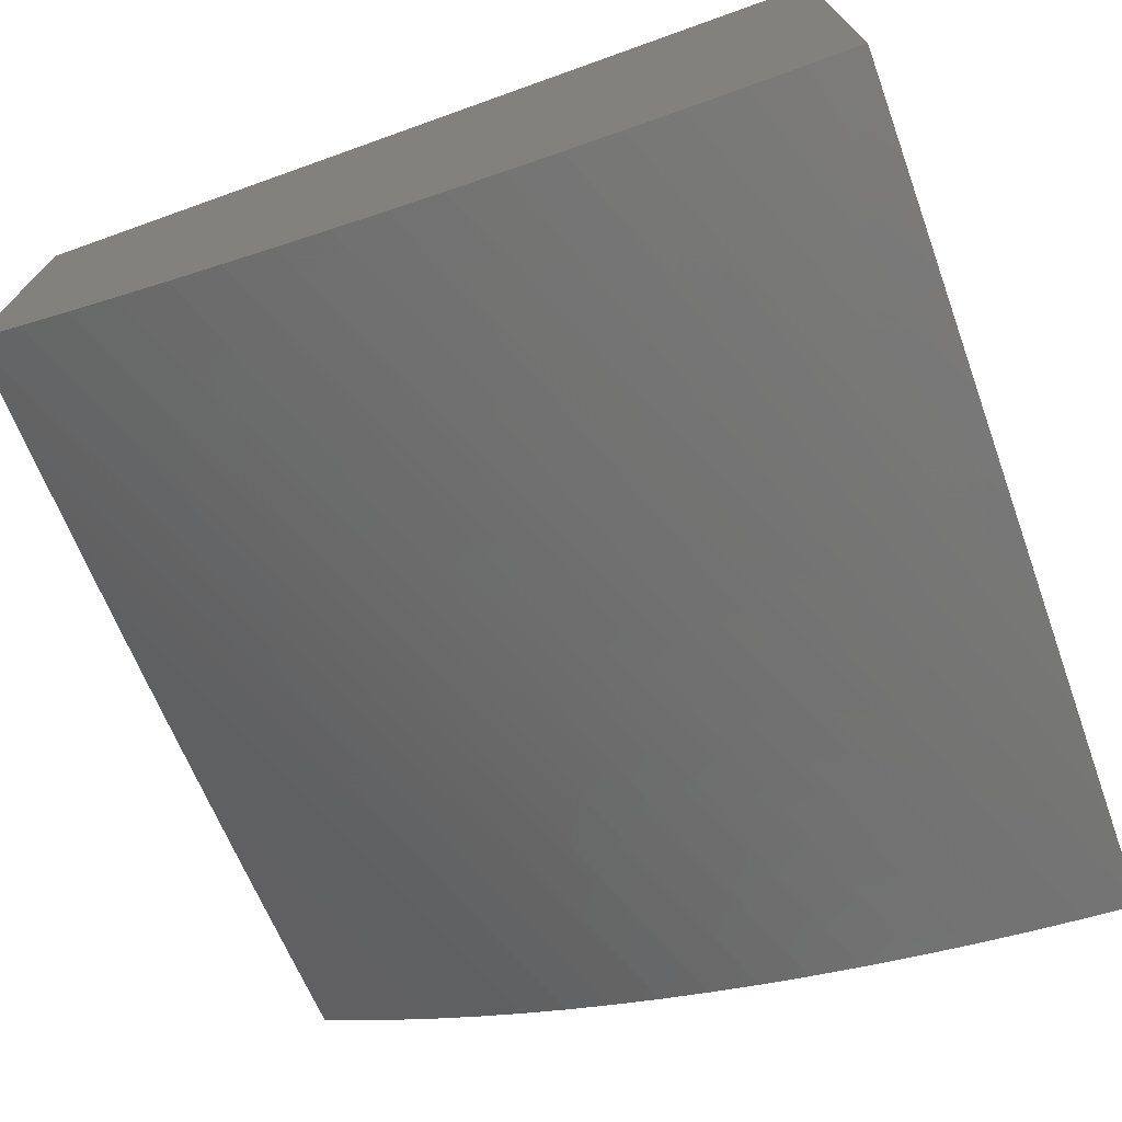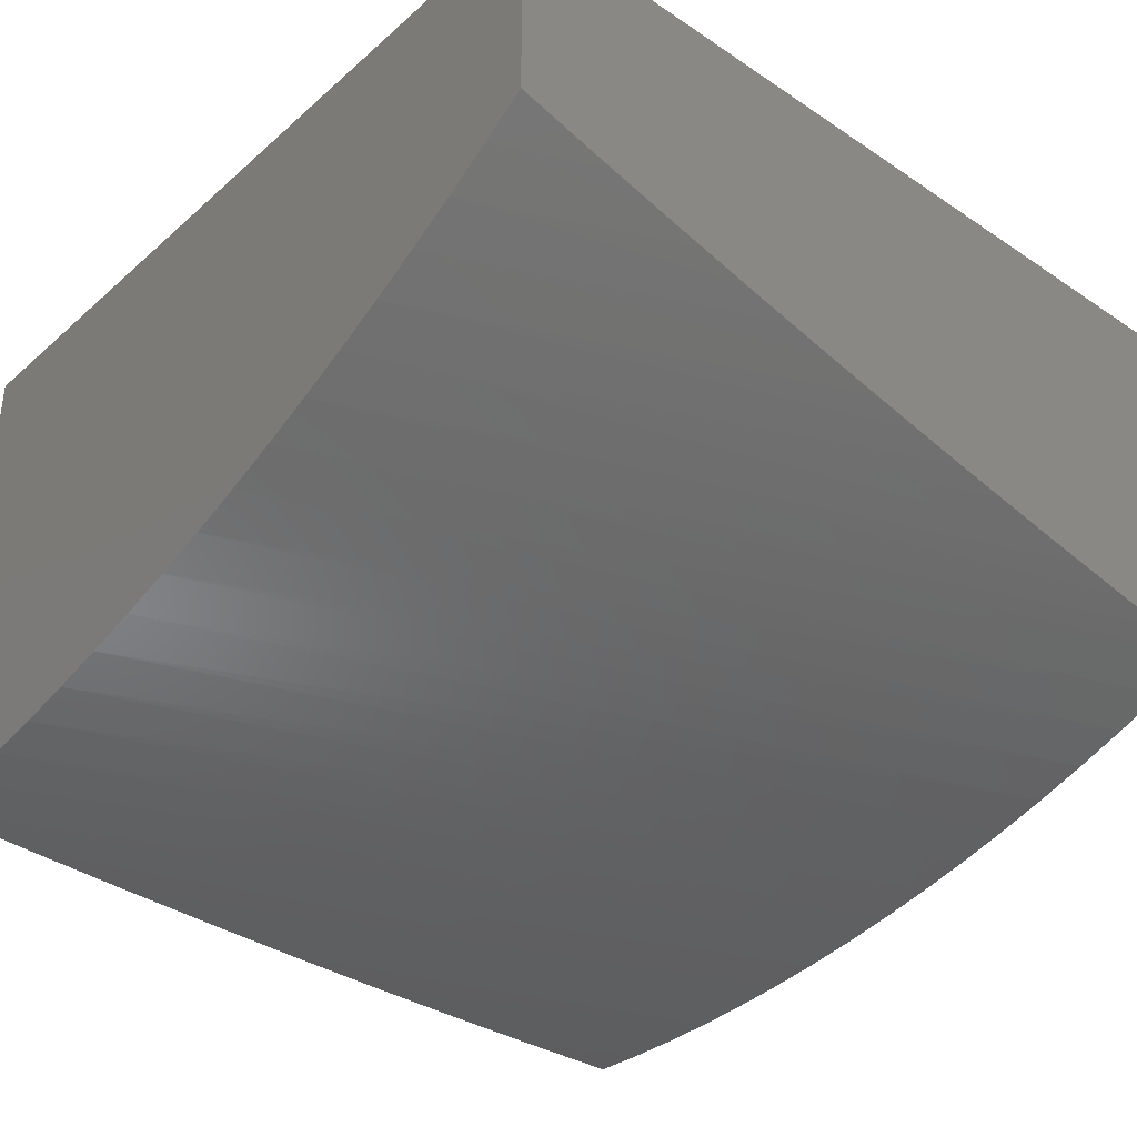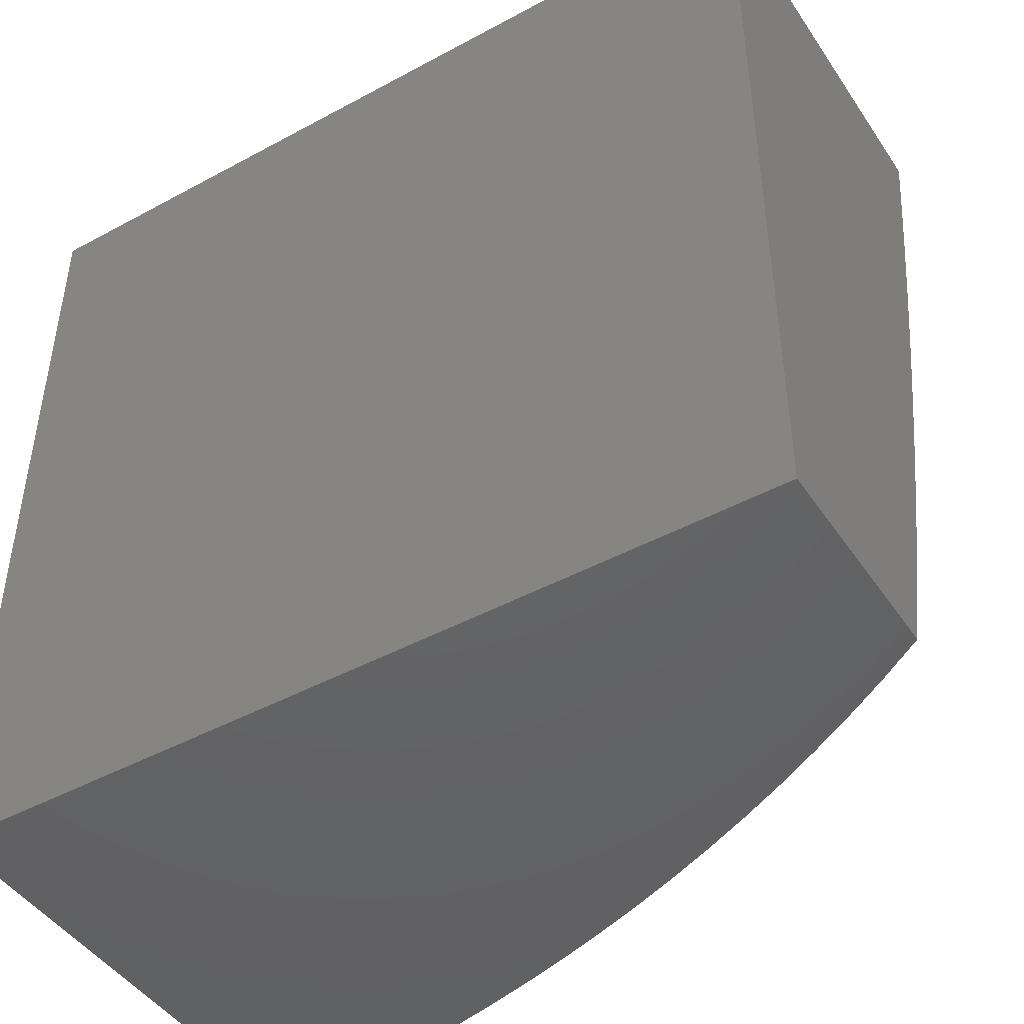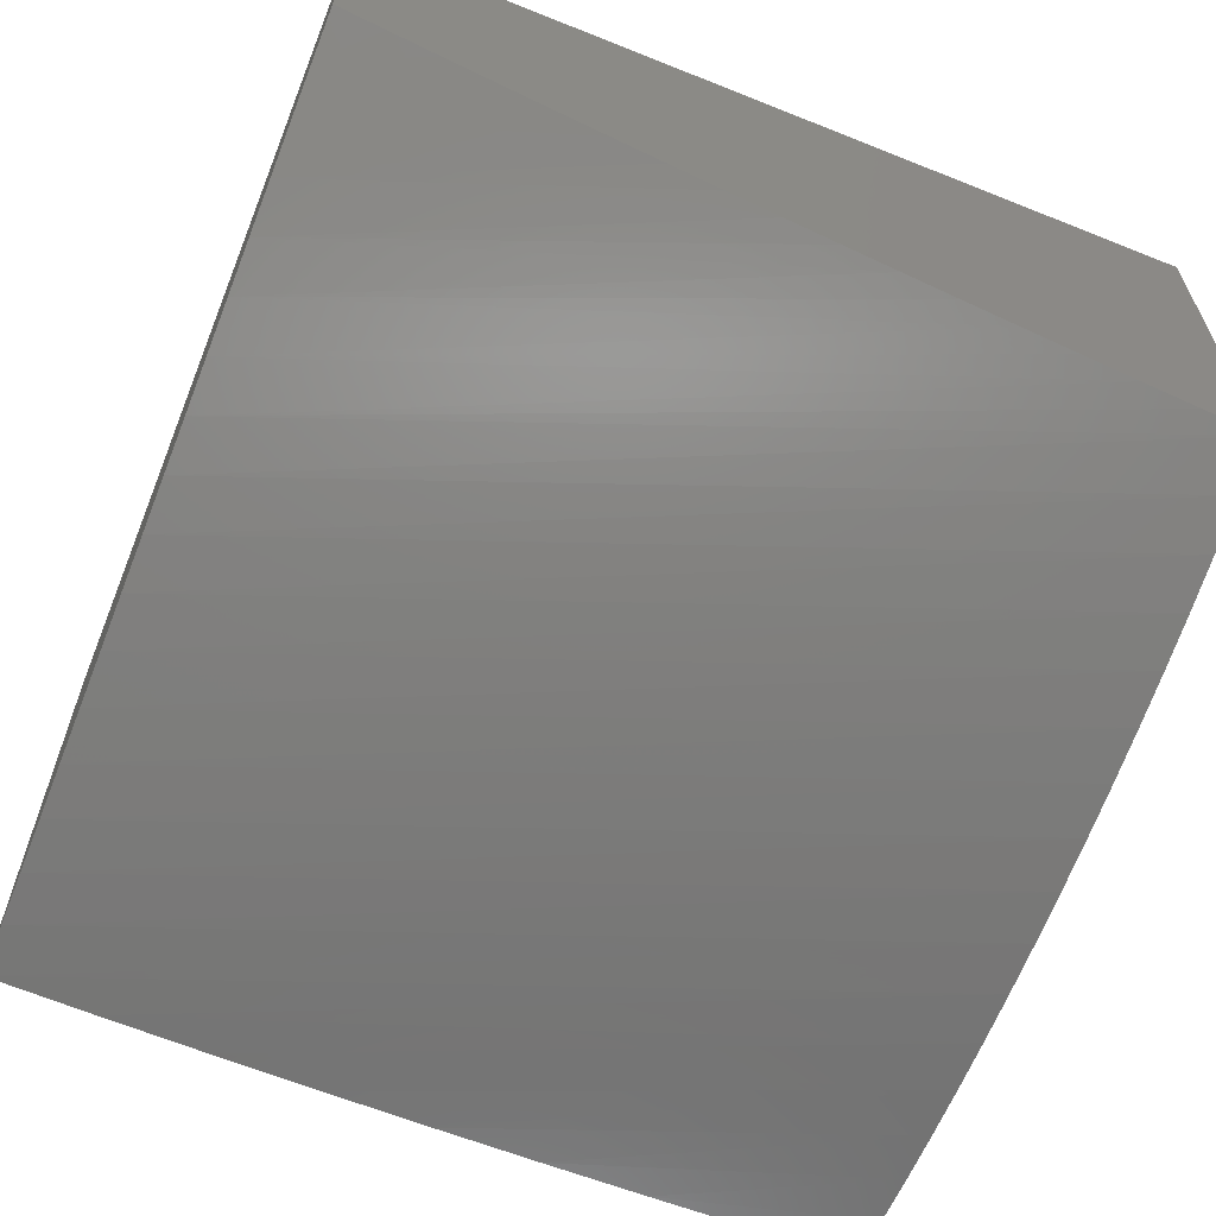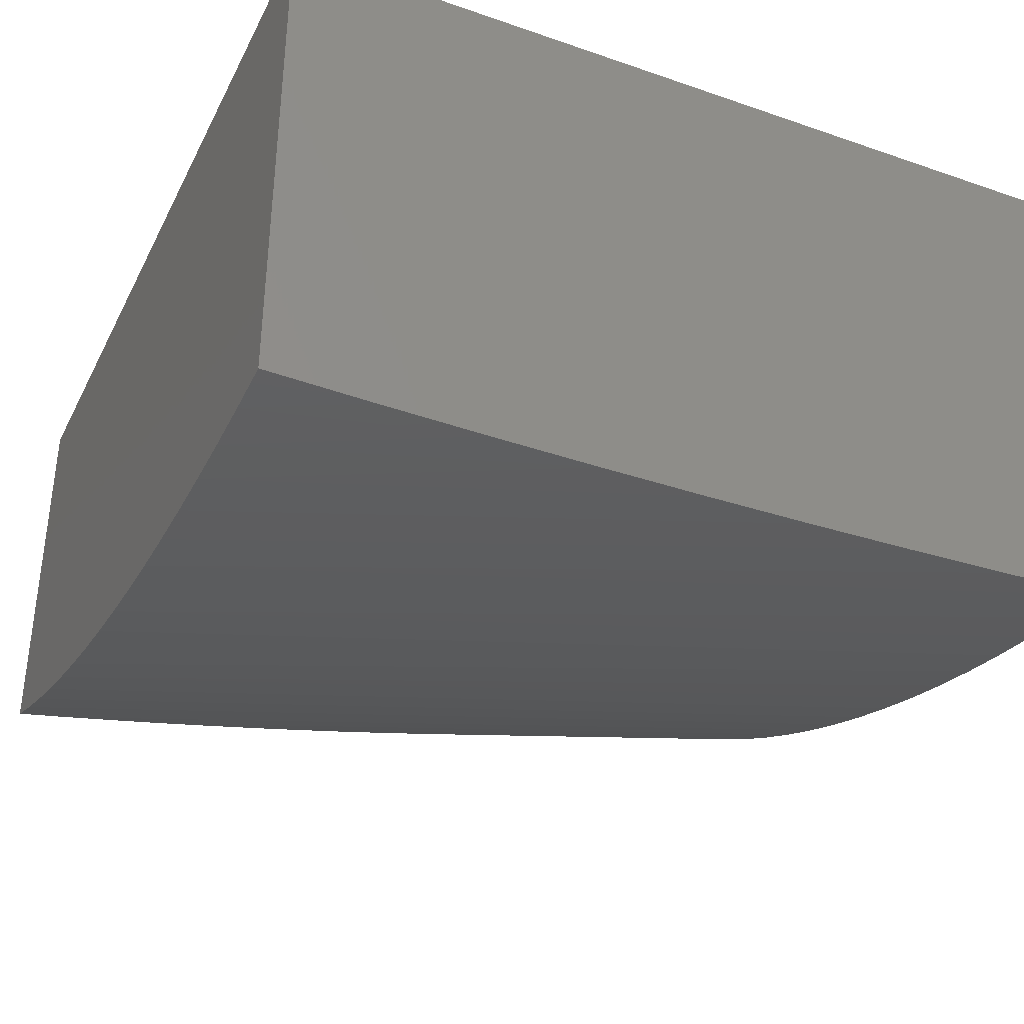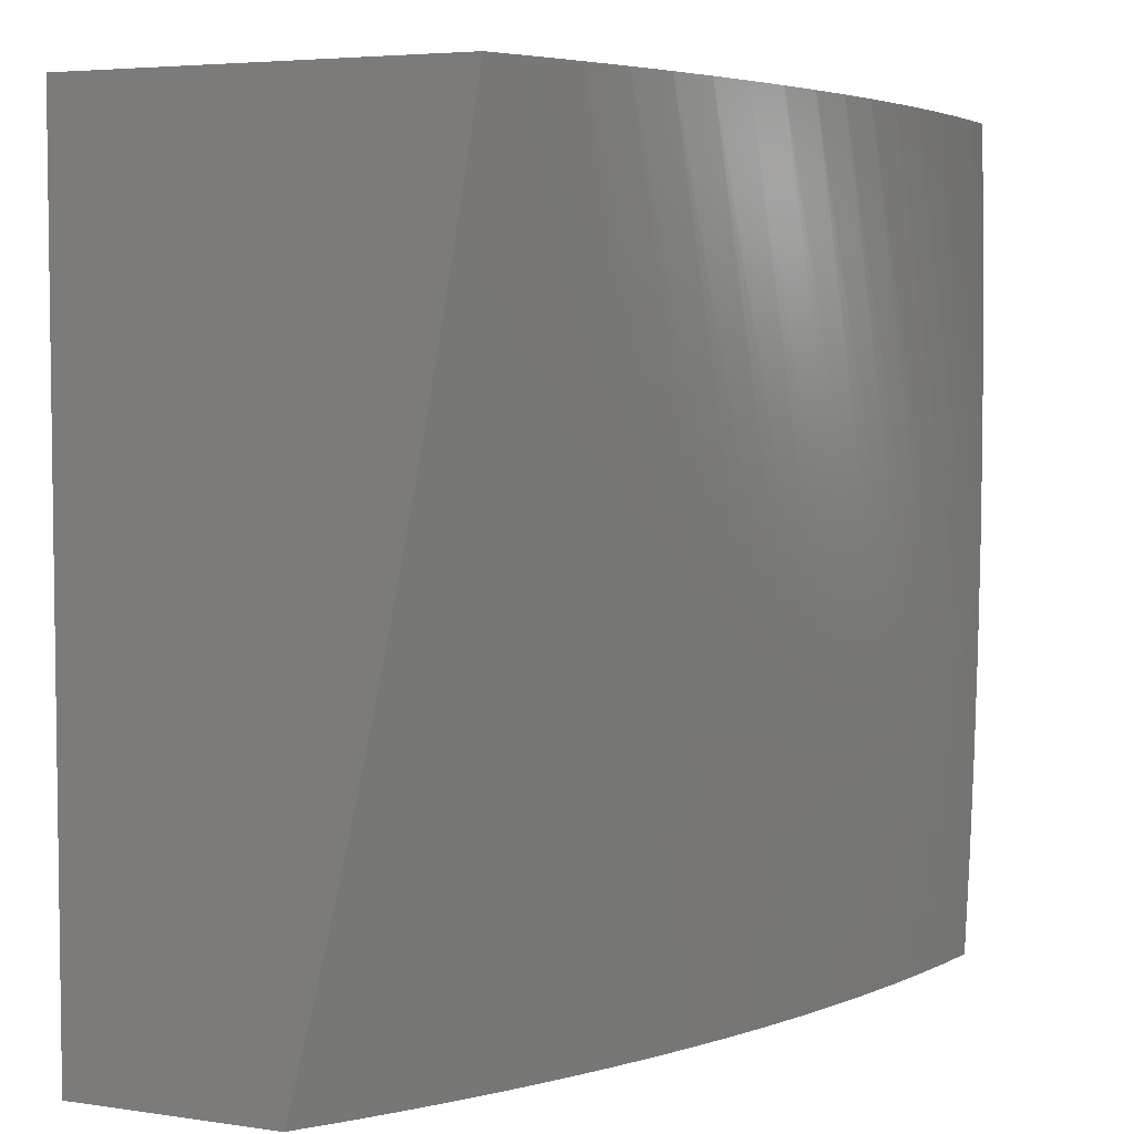
<metadata>
{"format":"stl","ext":"stl","renderer":"f3d","projection":"perspective","resolution":1024,"background":"white","views":[{"elev":-72.0,"azim":-160.4,"up":"+Z"},{"elev":-35.6,"azim":48.7,"up":"+Z"},{"elev":-45.7,"azim":31.9,"up":"+Y"},{"elev":-62.0,"azim":67.9,"up":"+Z"},{"elev":-36.2,"azim":-114.3,"up":"+Z"},{"elev":4.8,"azim":115.2,"up":"+Y"}]}
</metadata>
<code>
# stl→obj: 61 verts, 118 faces
v 7 14 -1.253
v 6.948 14 -1.287
v 7 14.06 -1.269
v 7 14.12 -1.284
v 7 14.18 -1.299
v 6.894 14 -1.319
v 7 14.24 -1.314
v 7 14.3 -1.329
v 6.84 14 -1.35
v 7 14.36 -1.343
v 7 14.42 -1.357
v 6.784 14 -1.379
v 7 14.48 -1.37
v 7 14.55 -1.384
v 7 14.61 -1.396
v 6.728 14 -1.407
v 7 14.67 -1.409
v 7 14.74 -1.421
v 6.671 14 -1.433
v 7 14.8 -1.433
v 7 14.87 -1.445
v 6.613 14 -1.457
v 7 14.93 -1.456
v 7 15 -1.467
v 6.554 14 -1.48
v 6.941 15 -1.489
v 6.495 14 -1.502
v 6.881 15 -1.51
v 6.435 14 -1.522
v 6.82 15 -1.529
v 6.374 14 -1.54
v 6.759 15 -1.547
v 6.313 14 -1.556
v 6.698 15 -1.562
v 6.251 14 -1.571
v 6.635 15 -1.576
v 6.189 14 -1.584
v 6.573 15 -1.589
v 6.126 14 -1.595
v 6.51 15 -1.6
v 6.063 14 -1.605
v 6.447 15 -1.608
v 6 14 -1.613
v 6.383 15 -1.616
v 6 14.12 -1.618
v 6.32 15 -1.621
v 6 14.25 -1.622
v 6.256 15 -1.625
v 6 14.37 -1.625
v 6 14.5 -1.627
v 6.192 15 -1.627
v 6 14.62 -1.627
v 6.128 15 -1.627
v 6 14.75 -1.627
v 6.064 15 -1.626
v 6 14.87 -1.625
v 6 15 -1.622
v 6 15 -1
v 6 14 -1
v 7 14 -1
v 7 15 -1
f 1 2 3
f 3 2 4
f 4 2 5
f 5 2 6
f 5 6 7
f 7 6 8
f 8 6 9
f 8 9 10
f 10 9 11
f 11 9 12
f 11 12 13
f 13 12 14
f 14 12 15
f 15 12 16
f 15 16 17
f 17 16 18
f 18 16 19
f 18 19 20
f 20 19 21
f 21 19 22
f 21 22 23
f 23 22 24
f 24 22 25
f 24 25 26
f 26 25 27
f 26 27 28
f 28 27 29
f 28 29 30
f 30 29 31
f 30 31 32
f 32 31 33
f 32 33 34
f 34 33 35
f 34 35 36
f 36 35 37
f 36 37 38
f 38 37 39
f 38 39 40
f 40 39 41
f 40 41 42
f 42 41 43
f 42 43 44
f 44 43 45
f 44 45 46
f 46 45 47
f 46 47 48
f 48 47 49
f 48 49 50
f 48 50 51
f 51 50 52
f 51 52 53
f 53 52 54
f 53 54 55
f 55 54 56
f 55 56 57
f 57 56 58
f 58 56 54
f 58 54 52
f 52 50 58
f 58 50 59
f 59 50 49
f 59 49 47
f 47 45 59
f 59 45 43
f 43 41 59
f 59 41 39
f 59 39 37
f 37 35 59
f 59 35 33
f 59 33 31
f 31 29 59
f 59 29 27
f 59 27 25
f 25 22 59
f 59 22 19
f 59 19 16
f 16 12 59
f 59 12 9
f 59 9 60
f 60 9 6
f 60 6 2
f 2 1 60
f 61 58 60
f 60 58 59
f 24 26 61
f 61 26 28
f 61 28 30
f 30 32 61
f 61 32 34
f 61 34 58
f 58 34 36
f 58 36 38
f 38 40 58
f 58 40 42
f 58 42 44
f 44 46 58
f 58 46 48
f 58 48 51
f 51 53 58
f 58 53 55
f 58 55 57
f 1 3 60
f 60 3 4
f 60 4 5
f 5 7 60
f 60 7 61
f 61 7 8
f 61 8 10
f 10 11 61
f 61 11 13
f 61 13 14
f 14 15 61
f 61 15 17
f 61 17 18
f 18 20 61
f 61 20 21
f 61 21 23
f 23 24 61

</code>
